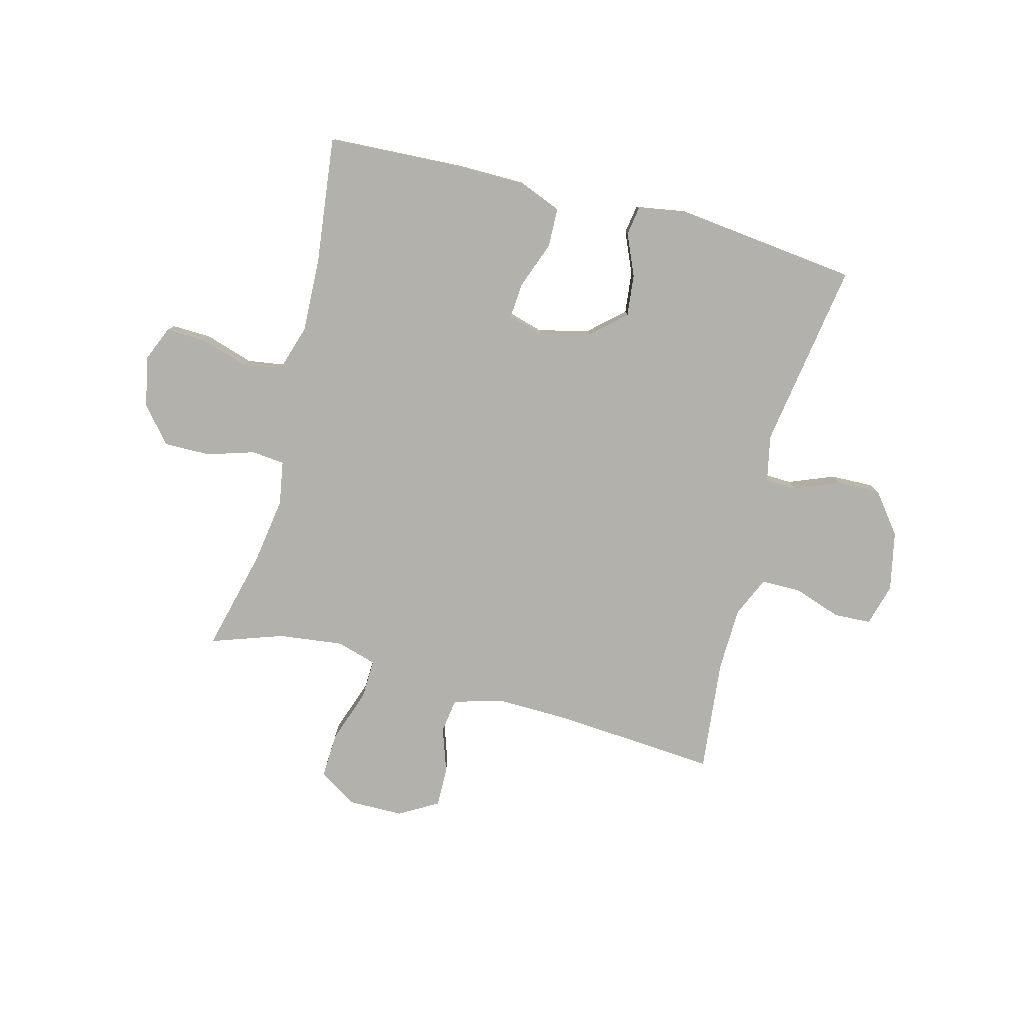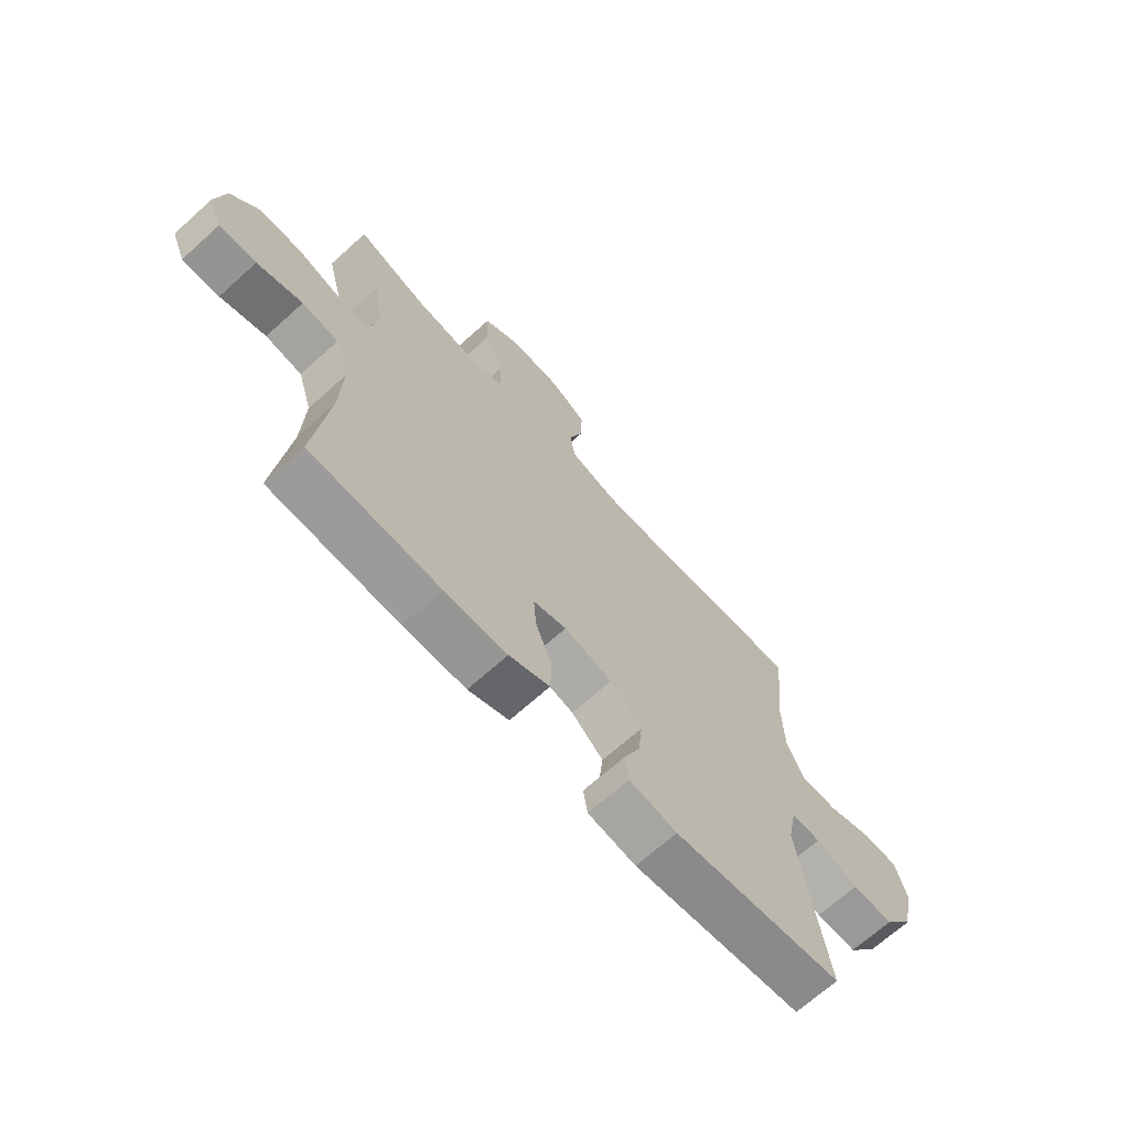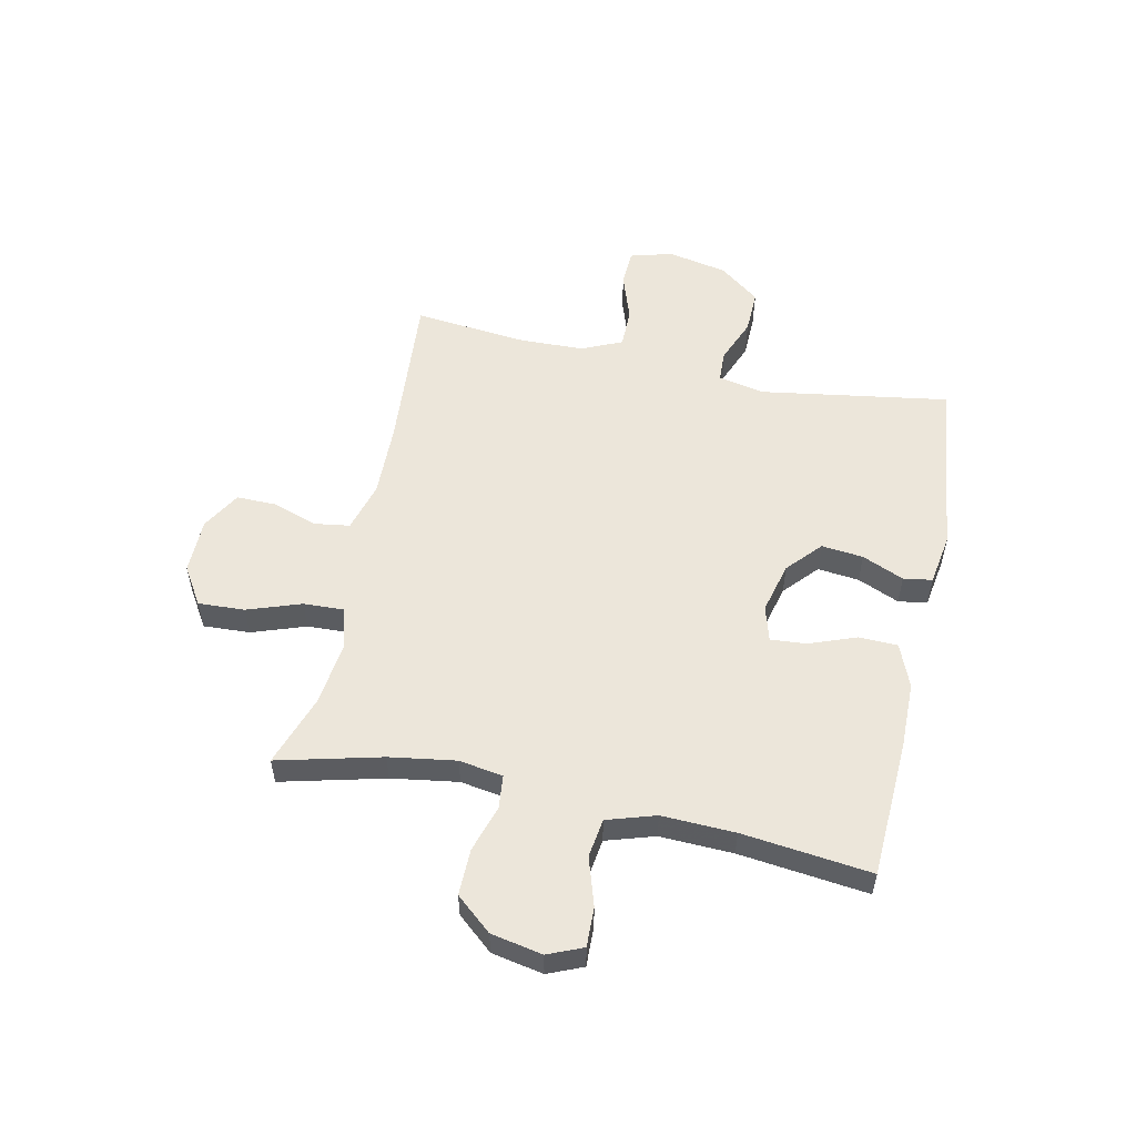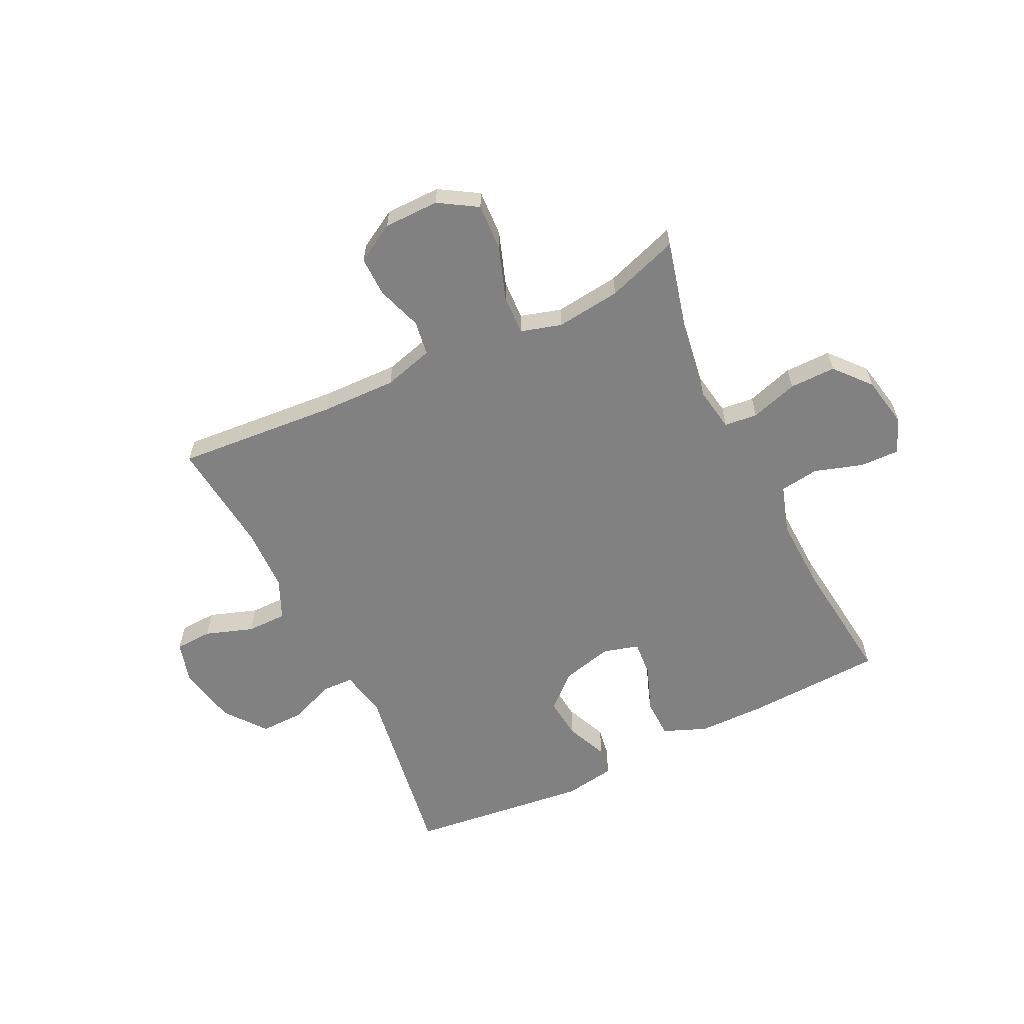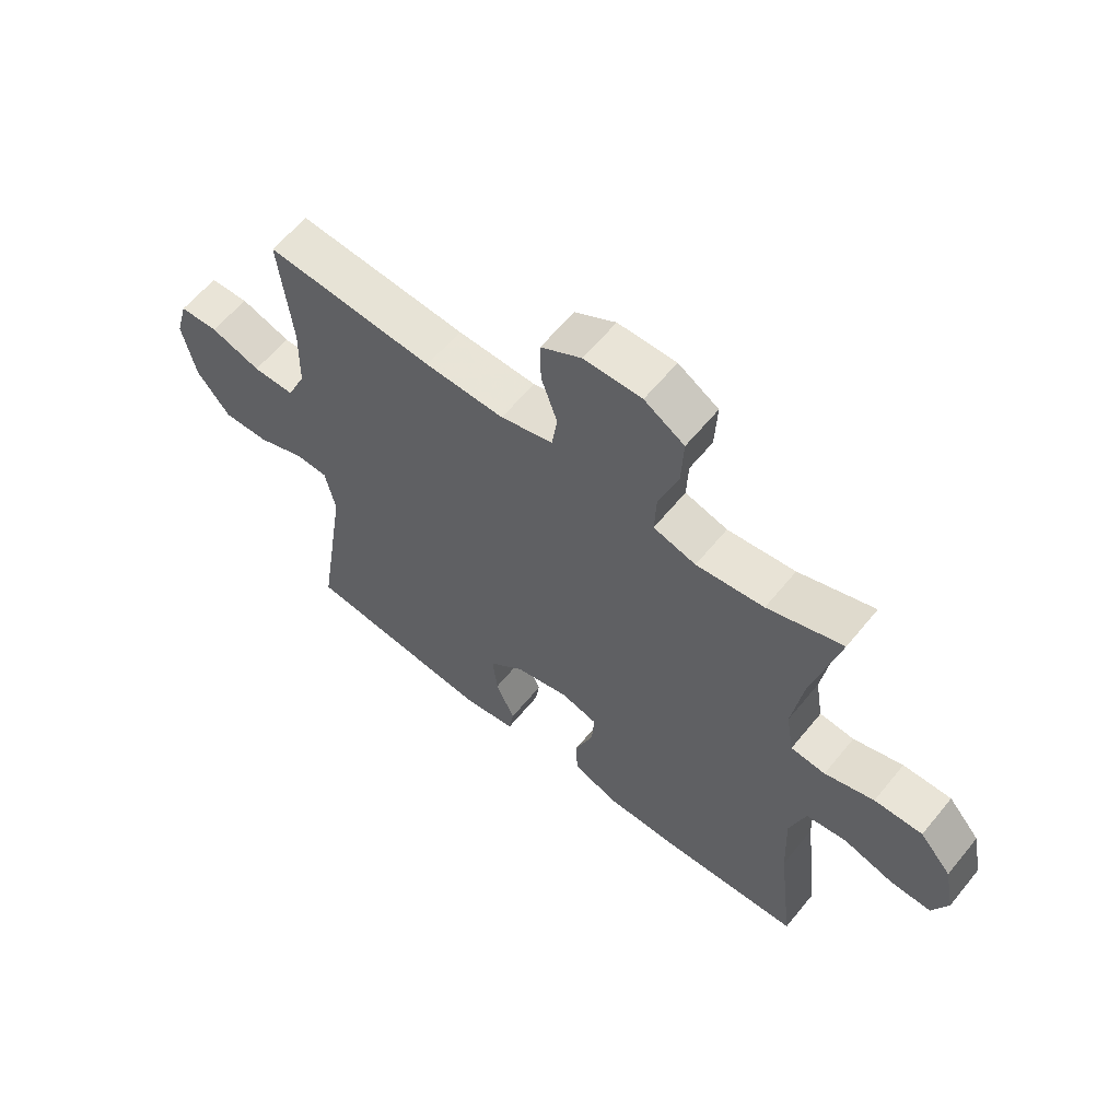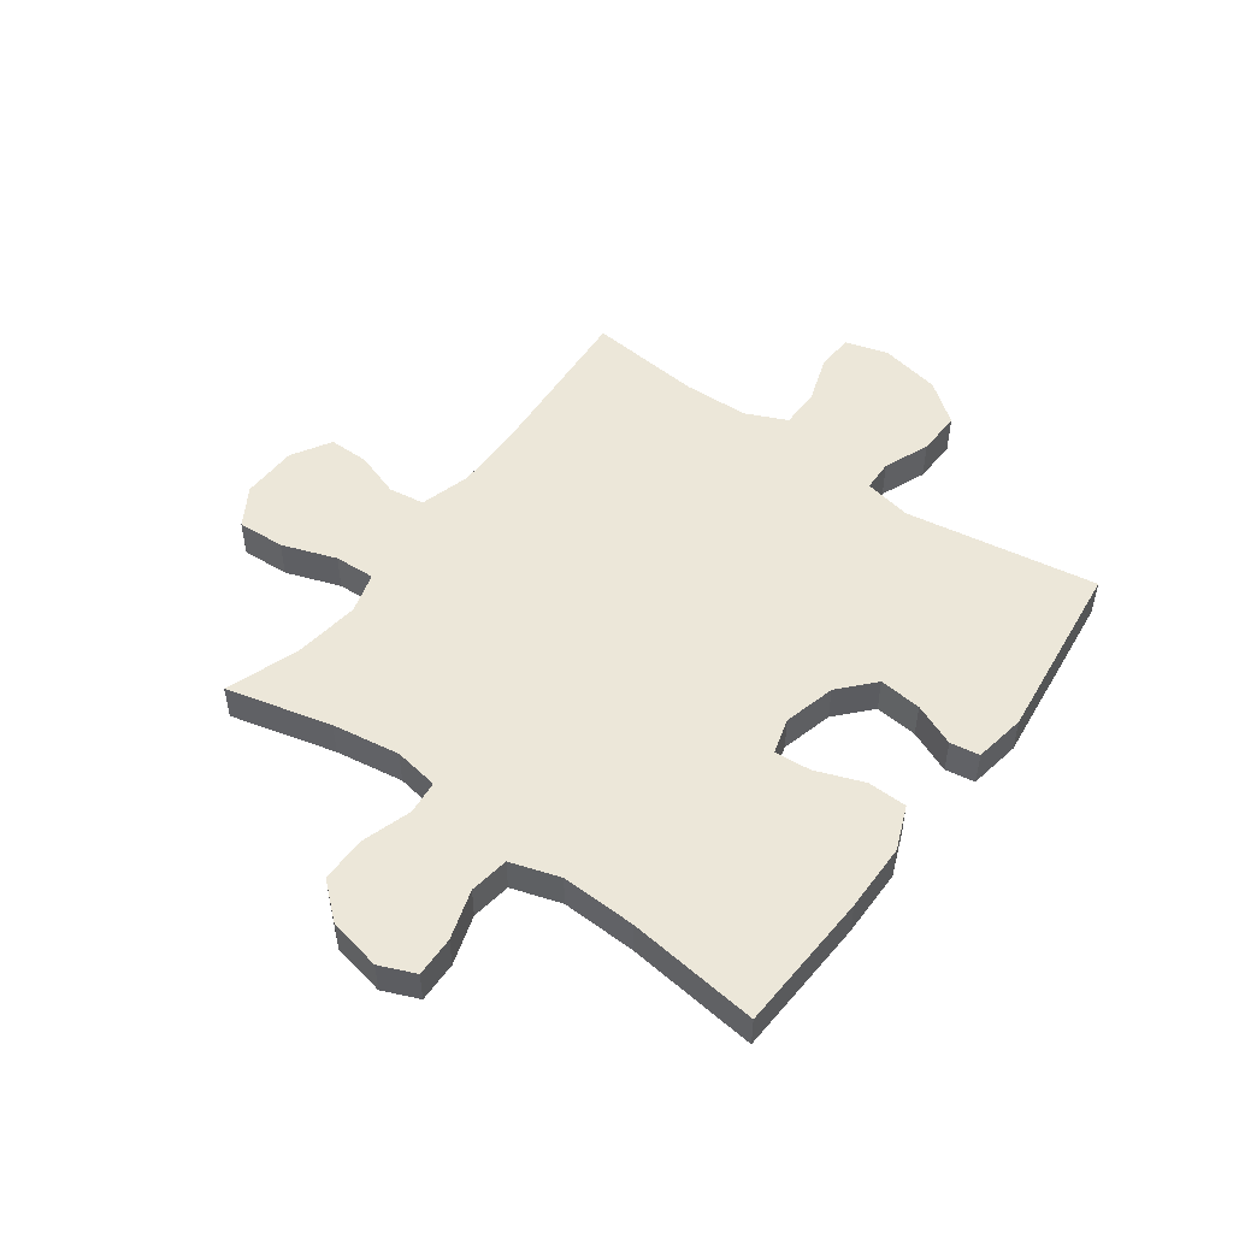
<metadata>
{"format":"obj","ext":"obj","renderer":"f3d","projection":"perspective","resolution":1024,"background":"white","views":[{"elev":-79.0,"azim":165.4,"up":"+Y"},{"elev":-68.0,"azim":132.1,"up":"+Z"},{"elev":54.5,"azim":102.0,"up":"+Y"},{"elev":-60.5,"azim":25.9,"up":"+Y"},{"elev":60.9,"azim":39.1,"up":"+Z"},{"elev":50.1,"azim":126.2,"up":"+Y"}]}
</metadata>
<code>
v -0.5 0.07 -0.5
v -0.448 0.07 -0.166
v -0.465 0.07 -0.083
v -0.521 0.07 -0.081
v -0.601 0.07 -0.113
v -0.679 0.07 -0.115
v -0.735 0.07 -0.043
v -0.757 0.07 0.063
v -0.736 0.07 0.138
v -0.67 0.07 0.141
v -0.585 0.07 0.112
v -0.514 0.07 0.112
v -0.482 0.07 0.184
v -0.479 0.07 0.298
v -0.5 0.07 0.5
v -0.214 0.07 0.478
v -0.08 0.07 0.475
v 0.009 0.07 0.5
v 0.018 0.07 0.562
v -0.009 0.07 0.642
v -0.01 0.07 0.713
v 0.059 0.07 0.753
v 0.157 0.07 0.754
v 0.225 0.07 0.712
v 0.221 0.07 0.629
v 0.188 0.07 0.534
v 0.185 0.07 0.463
v 0.257 0.07 0.442
v 0.372 0.07 0.456
v 0.5 0.07 0.5
v 0.454 0.07 0.316
v 0.436 0.07 0.198
v 0.449 0.07 0.12
v 0.508 0.07 0.114
v 0.592 0.07 0.14
v 0.674 0.07 0.141
v 0.728 0.07 0.078
v 0.746 0.07 -0.013
v 0.72 0.07 -0.075
v 0.65 0.07 -0.073
v 0.564 0.07 -0.046
v 0.495 0.07 -0.056
v 0.468 0.07 -0.142
v 0.473 0.07 -0.272
v 0.5 0.07 -0.5
v 0.256 0.07 -0.512
v 0.137 0.07 -0.511
v 0.06 0.07 -0.48
v 0.058 0.07 -0.411
v 0.089 0.07 -0.328
v 0.094 0.07 -0.264
v 0.031 0.07 -0.246
v -0.06 0.07 -0.269
v -0.12 0.07 -0.323
v -0.112 0.07 -0.397
v -0.08 0.07 -0.471
v -0.088 0.07 -0.522
v -0.179 0.07 -0.537
v -0.5 0 -0.5
v -0.448 0 -0.166
v -0.465 0 -0.083
v -0.521 0 -0.081
v -0.601 0 -0.113
v -0.679 0 -0.115
v -0.735 0 -0.043
v -0.757 0 0.063
v -0.736 0 0.138
v -0.67 0 0.141
v -0.585 0 0.112
v -0.514 0 0.112
v -0.482 0 0.184
v -0.479 0 0.298
v -0.5 0 0.5
v -0.214 0 0.478
v -0.08 0 0.475
v 0.009 0 0.5
v 0.018 0 0.562
v -0.009 0 0.642
v -0.01 0 0.713
v 0.059 0 0.753
v 0.157 0 0.754
v 0.225 0 0.712
v 0.221 0 0.629
v 0.188 0 0.534
v 0.185 0 0.463
v 0.257 0 0.442
v 0.372 0 0.456
v 0.5 0 0.5
v 0.454 0 0.316
v 0.436 0 0.198
v 0.449 0 0.12
v 0.508 0 0.114
v 0.592 0 0.14
v 0.674 0 0.141
v 0.728 0 0.078
v 0.746 0 -0.013
v 0.72 0 -0.075
v 0.65 0 -0.073
v 0.564 0 -0.046
v 0.495 0 -0.056
v 0.468 0 -0.142
v 0.473 0 -0.272
v 0.5 0 -0.5
v 0.256 0 -0.512
v 0.137 0 -0.511
v 0.06 0 -0.48
v 0.058 0 -0.411
v 0.089 0 -0.328
v 0.094 0 -0.264
v 0.031 0 -0.246
v -0.06 0 -0.269
v -0.12 0 -0.323
v -0.112 0 -0.397
v -0.08 0 -0.471
v -0.088 0 -0.522
v -0.179 0 -0.537
f 55 56 57 58
f 54 55 58 1
f 53 54 1 2
f 52 53 2 3
f 51 52 3
f 47 48 49 50
f 47 50 51
f 44 45 46 47
f 43 44 47 51
f 42 43 51 3
f 38 39 40 41
f 34 35 36 37
f 33 34 37 38
f 29 30 31
f 28 29 31 32
f 27 28 32 33
f 23 24 25 26
f 23 26 27
f 22 23 27
f 19 20 21 22
f 18 19 22 27
f 17 18 27 33
f 14 15 16
f 13 14 16 17
f 12 13 17 33
f 8 9 10 11
f 8 11 12
f 4 5 6 7
f 33 38 41 42
f 8 12 33 42
f 7 8 42
f 3 4 7 42
f 116 115 114 113
f 59 116 113 112
f 60 59 112 111
f 61 60 111 110
f 61 110 109
f 108 107 106 105
f 109 108 105
f 105 104 103 102
f 109 105 102 101
f 61 109 101 100
f 99 98 97 96
f 95 94 93 92
f 96 95 92 91
f 89 88 87
f 90 89 87 86
f 91 90 86 85
f 84 83 82 81
f 85 84 81
f 85 81 80
f 80 79 78 77
f 85 80 77 76
f 91 85 76 75
f 74 73 72
f 75 74 72 71
f 91 75 71 70
f 69 68 67 66
f 70 69 66
f 65 64 63 62
f 100 99 96 91
f 100 91 70 66
f 100 66 65
f 100 65 62 61
f 1 59 60 2
f 2 60 61 3
f 3 61 62 4
f 4 62 63 5
f 5 63 64 6
f 6 64 65 7
f 7 65 66 8
f 8 66 67 9
f 9 67 68 10
f 10 68 69 11
f 11 69 70 12
f 12 70 71 13
f 13 71 72 14
f 14 72 73 15
f 15 73 74 16
f 16 74 75 17
f 17 75 76 18
f 18 76 77 19
f 19 77 78 20
f 20 78 79 21
f 21 79 80 22
f 22 80 81 23
f 23 81 82 24
f 24 82 83 25
f 25 83 84 26
f 26 84 85 27
f 27 85 86 28
f 28 86 87 29
f 29 87 88 30
f 30 88 89 31
f 31 89 90 32
f 32 90 91 33
f 33 91 92 34
f 34 92 93 35
f 35 93 94 36
f 36 94 95 37
f 37 95 96 38
f 38 96 97 39
f 39 97 98 40
f 40 98 99 41
f 41 99 100 42
f 42 100 101 43
f 43 101 102 44
f 44 102 103 45
f 45 103 104 46
f 46 104 105 47
f 47 105 106 48
f 48 106 107 49
f 49 107 108 50
f 50 108 109 51
f 51 109 110 52
f 52 110 111 53
f 53 111 112 54
f 54 112 113 55
f 55 113 114 56
f 56 114 115 57
f 57 115 116 58
f 58 116 59 1

</code>
